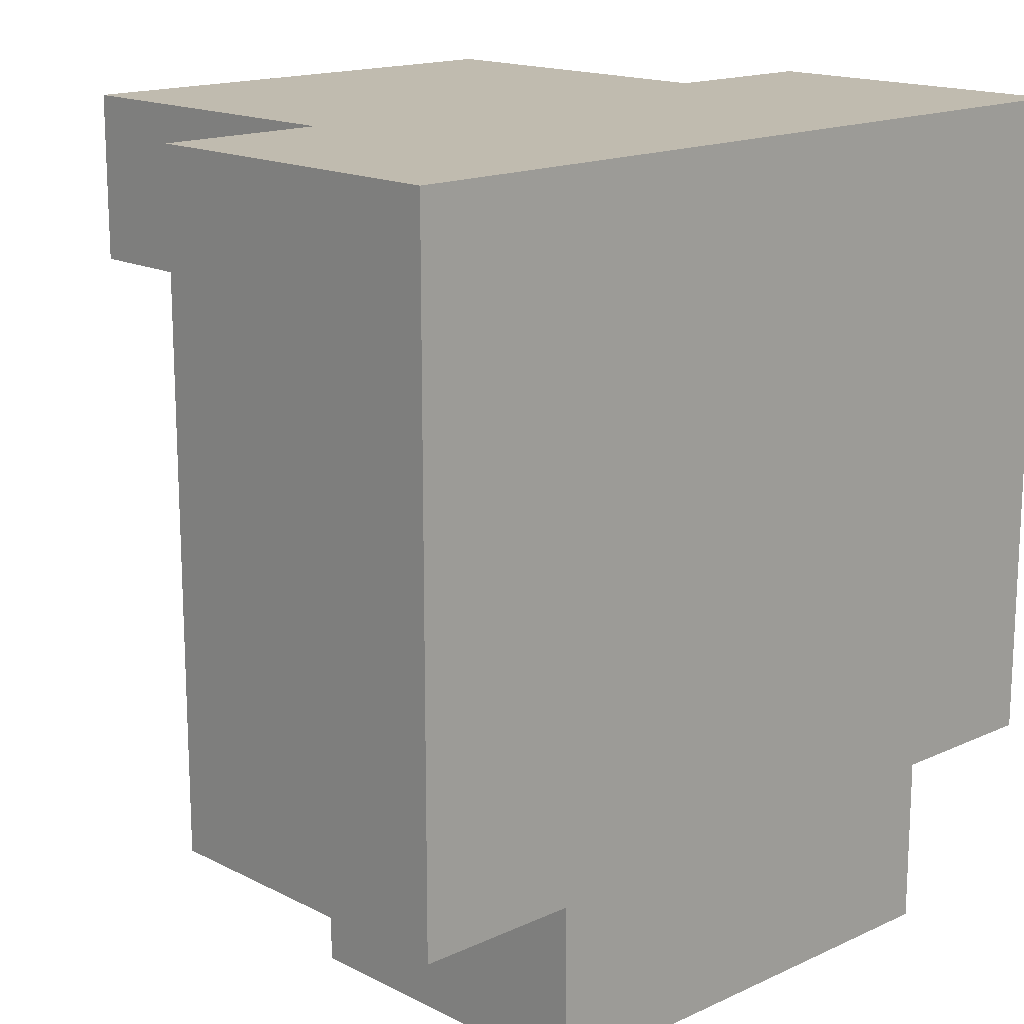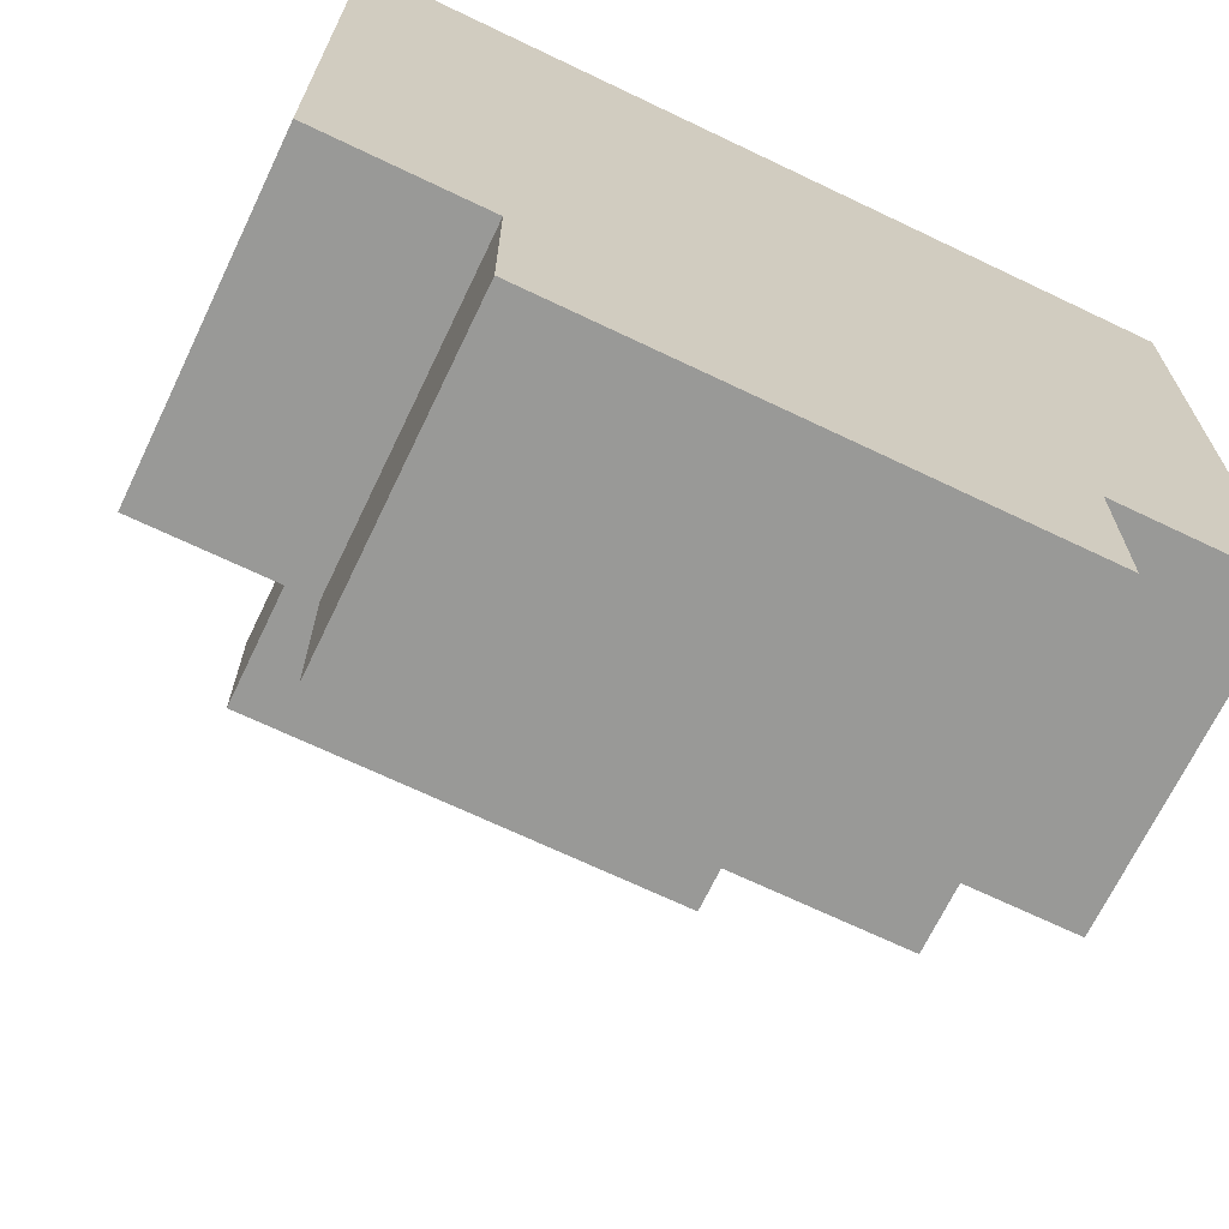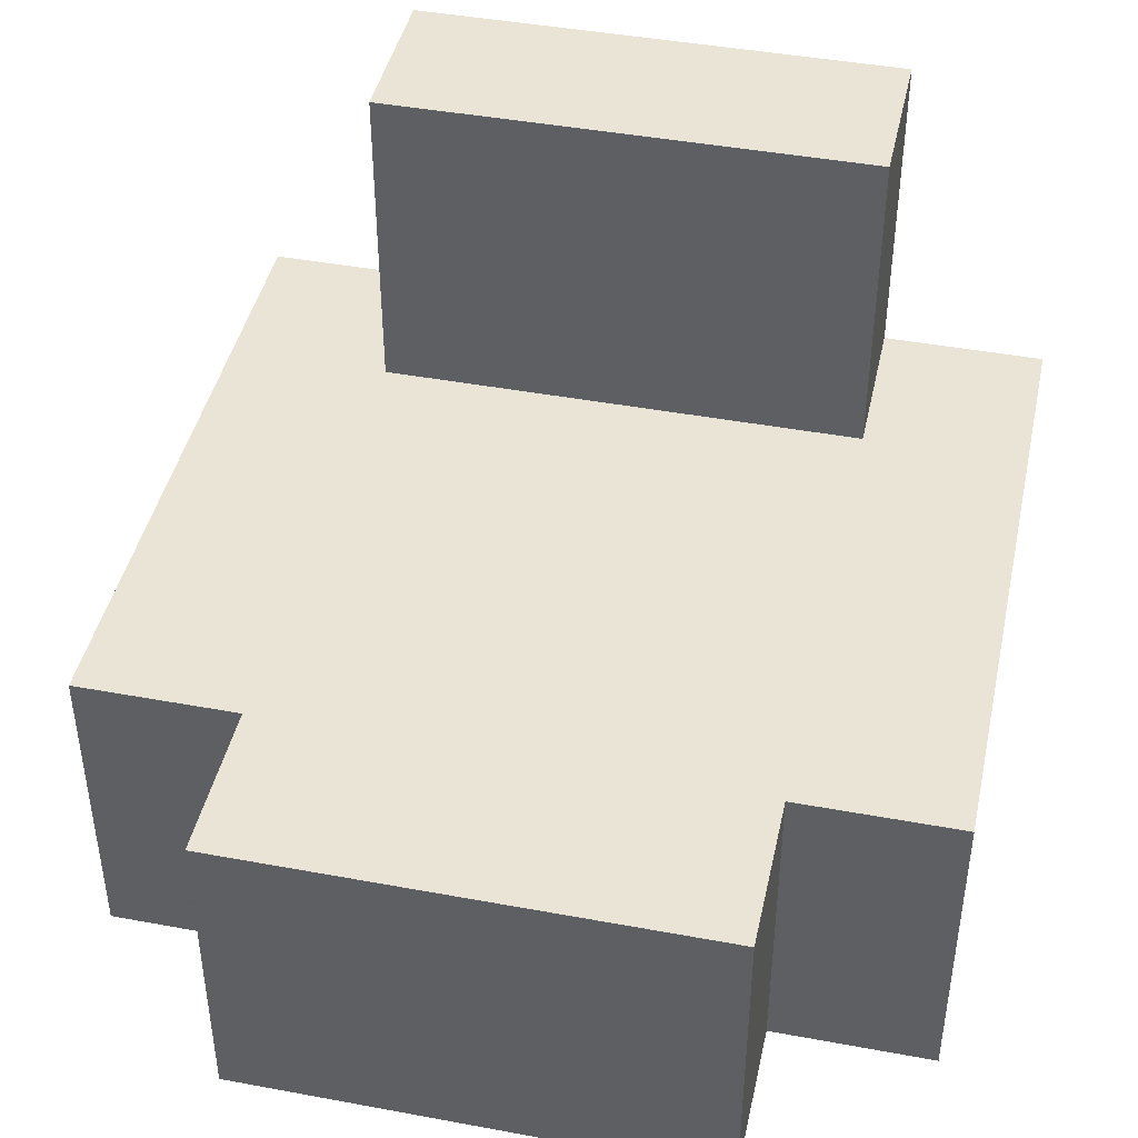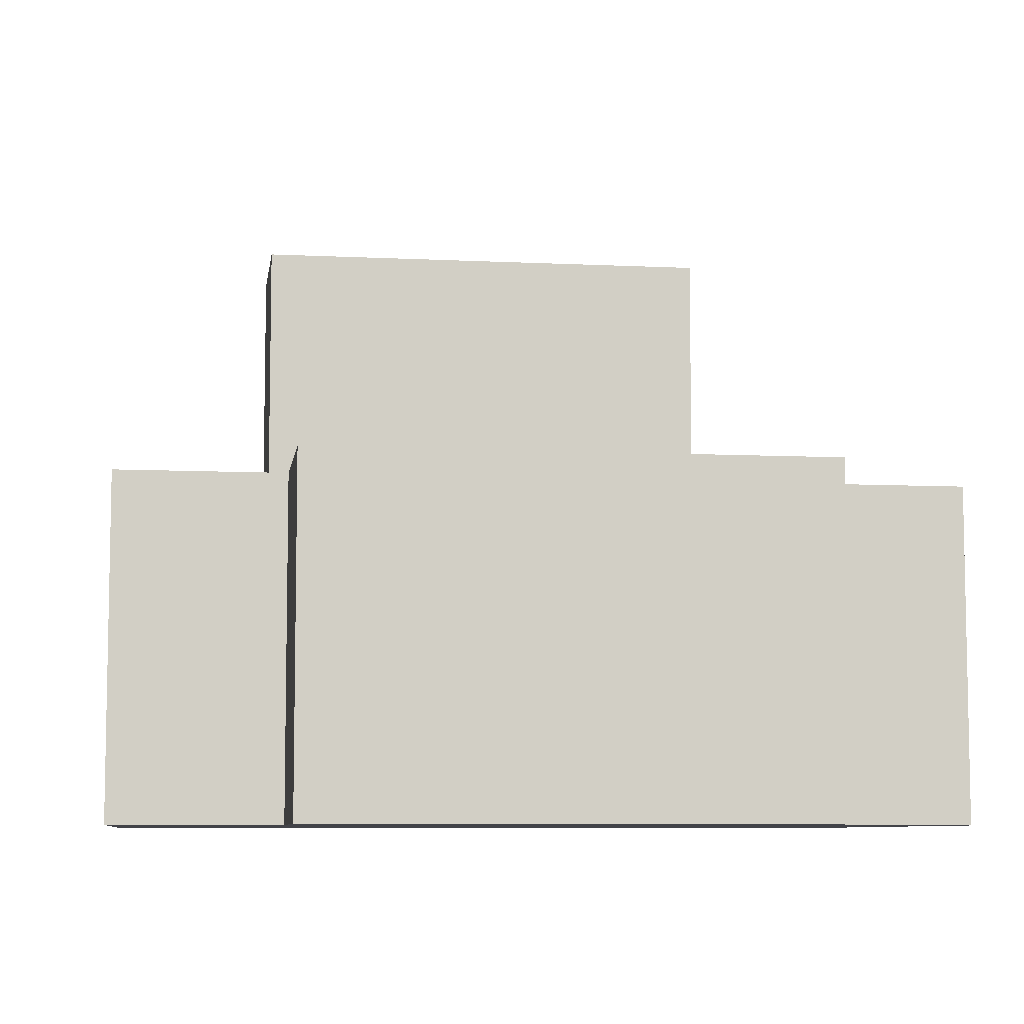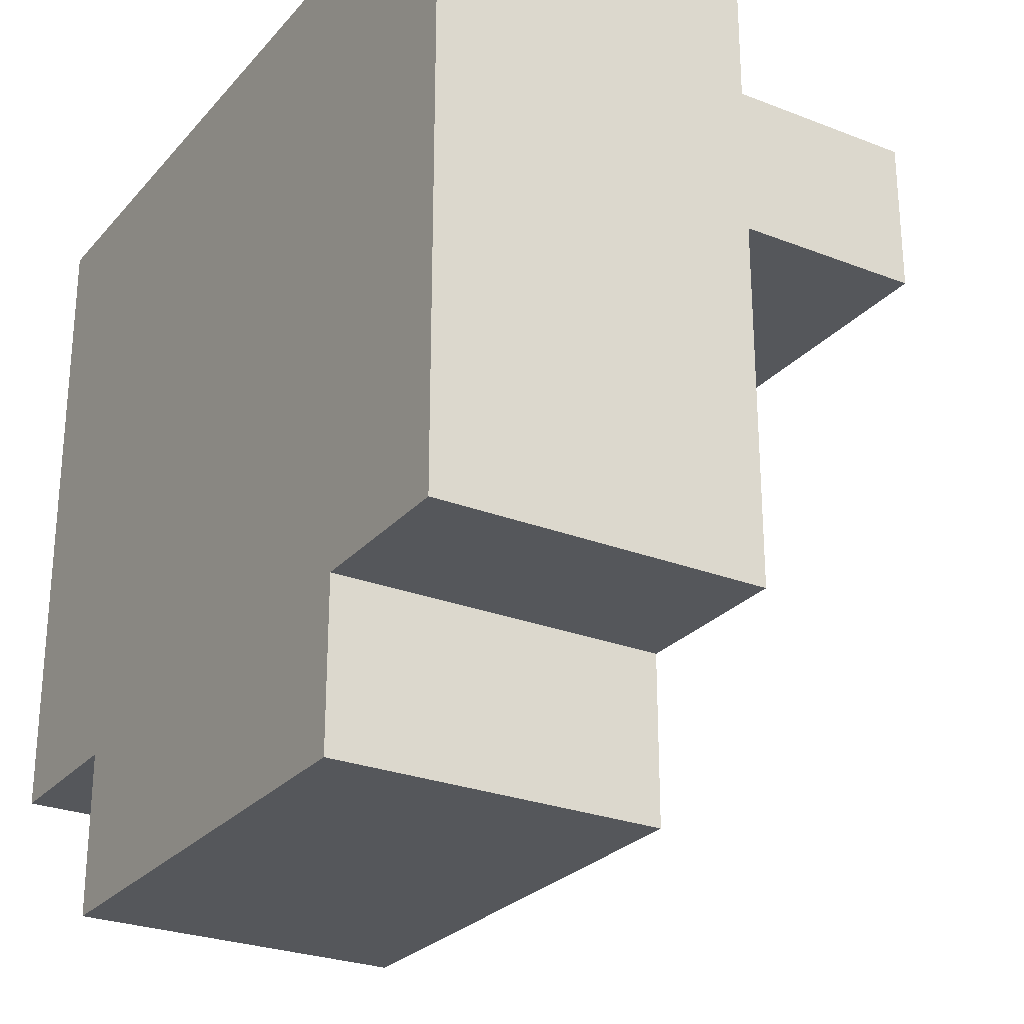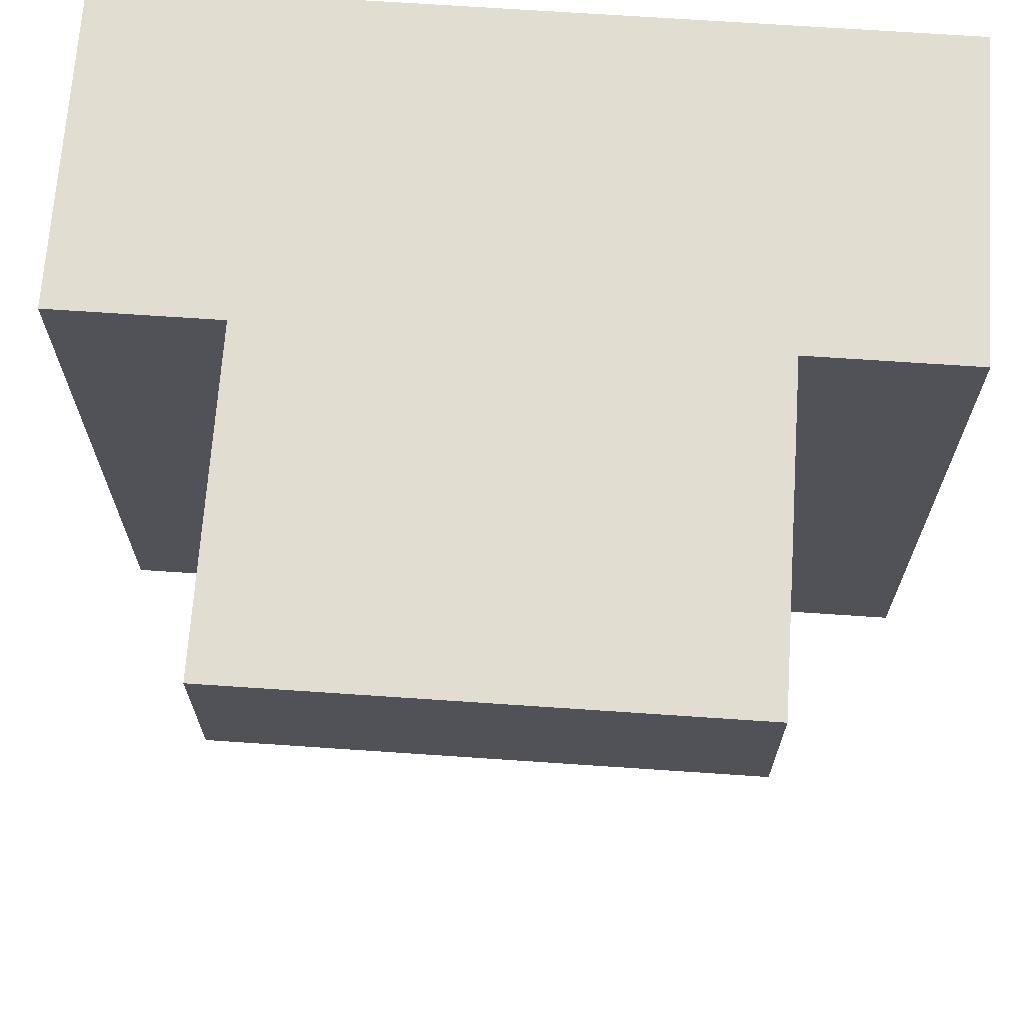
<metadata>
{"format":"obj","ext":"obj","renderer":"f3d","projection":"perspective","resolution":1024,"background":"white","views":[{"elev":16.0,"azim":136.4,"up":"+Y"},{"elev":-68.8,"azim":154.4,"up":"+Y"},{"elev":43.6,"azim":12.3,"up":"+Z"},{"elev":-7.6,"azim":-7.9,"up":"+Z"},{"elev":-26.5,"azim":-121.5,"up":"+Y"},{"elev":68.6,"azim":3.9,"up":"+Y"}]}
</metadata>
<code>
g Part 6
o mesh0
v 0.08511 -0.03011 0.04
v 0.08511 -0.03011 0
v 0.08511 -0.1101 0
v 0.08511 -0.1101 0.04
f 1 2 3
f 3 4 1
o mesh1
v 0.08511 -0.1101 0.04
v 0.08511 -0.1101 0
v 0.1051 -0.1101 0
v 0.1051 -0.1101 0.04
f 5 6 7
f 7 8 5
o mesh2
v 0.1051 -0.1101 0.04
v 0.1051 -0.1101 0
v 0.1051 -0.1301 0
v 0.1051 -0.1301 0.04
f 9 10 11
f 11 12 9
o mesh3
v 0.1051 -0.1301 0.04
v 0.1051 -0.1301 0
v 0.1651 -0.1301 0
v 0.1651 -0.1301 0.04
f 13 14 15
f 15 16 13
o mesh4
v 0.1651 -0.1301 0.04
v 0.1651 -0.1301 0
v 0.1651 -0.1101 0
v 0.1651 -0.1101 0.04
f 17 18 19
f 19 20 17
o mesh5
v 0.08511 -0.03011 0
v 0.1651 -0.1101 0
v 0.1051 -0.1101 0
v 0.1051 -0.1301 0
v 0.1651 -0.1301 0
v 0.1851 -0.03011 0
v 0.1851 -0.1101 0
v 0.08511 -0.1101 0
f 21 22 23
f 24 23 22
f 22 25 24
f 26 27 22
f 22 21 26
f 23 28 21
o mesh6
v 0.1651 -0.1101 0.04
v 0.1651 -0.1101 0
v 0.1851 -0.1101 0
v 0.1851 -0.1101 0.04
f 29 30 31
f 31 32 29
o mesh7
v 0.1851 -0.1101 0.04
v 0.1851 -0.1101 0
v 0.1851 -0.03011 0
v 0.1851 -0.03011 0.04
f 33 34 35
f 35 36 33
o mesh8
v 0.1651 -0.05011 0.04
v 0.1051 -0.1101 0.04
v 0.1651 -0.1101 0.04
v 0.1651 -0.1301 0.04
v 0.1051 -0.1301 0.04
v 0.1051 -0.05011 0.04
v 0.08511 -0.1101 0.04
v 0.08511 -0.03011 0.04
v 0.1851 -0.1101 0.04
v 0.1851 -0.03011 0.04
v 0.1651 -0.03011 0.04
v 0.1051 -0.03011 0.04
f 37 38 39
f 40 39 38
f 38 41 40
f 42 43 38
f 44 43 42
f 38 37 42
f 39 45 37
f 46 47 37
f 37 45 46
f 42 48 44
o mesh9
v 0.1851 -0.03011 0
v 0.1051 -0.03011 0.04
v 0.1651 -0.03011 0.04
v 0.1651 -0.03011 0.08
v 0.1051 -0.03011 0.08
v 0.08511 -0.03011 0
v 0.08511 -0.03011 0.04
v 0.1851 -0.03011 0.04
f 49 50 51
f 52 51 50
f 50 53 52
f 54 55 50
f 50 49 54
f 51 56 49
o mesh10
v 0.1051 -0.03011 0.08
v 0.1051 -0.03011 0.04
v 0.1051 -0.05011 0.04
v 0.1051 -0.05011 0.08
f 57 58 59
f 59 60 57
o mesh11
v 0.1051 -0.05011 0.08
v 0.1051 -0.05011 0.04
v 0.1651 -0.05011 0.04
v 0.1651 -0.05011 0.08
f 61 62 63
f 63 64 61
o mesh12
v 0.1651 -0.05011 0.08
v 0.1651 -0.05011 0.04
v 0.1651 -0.03011 0.04
v 0.1651 -0.03011 0.08
f 65 66 67
f 67 68 65
o mesh13
v 0.1651 -0.05011 0.08
v 0.1651 -0.03011 0.08
v 0.1051 -0.03011 0.08
v 0.1051 -0.05011 0.08
f 69 70 71
f 71 72 69

</code>
